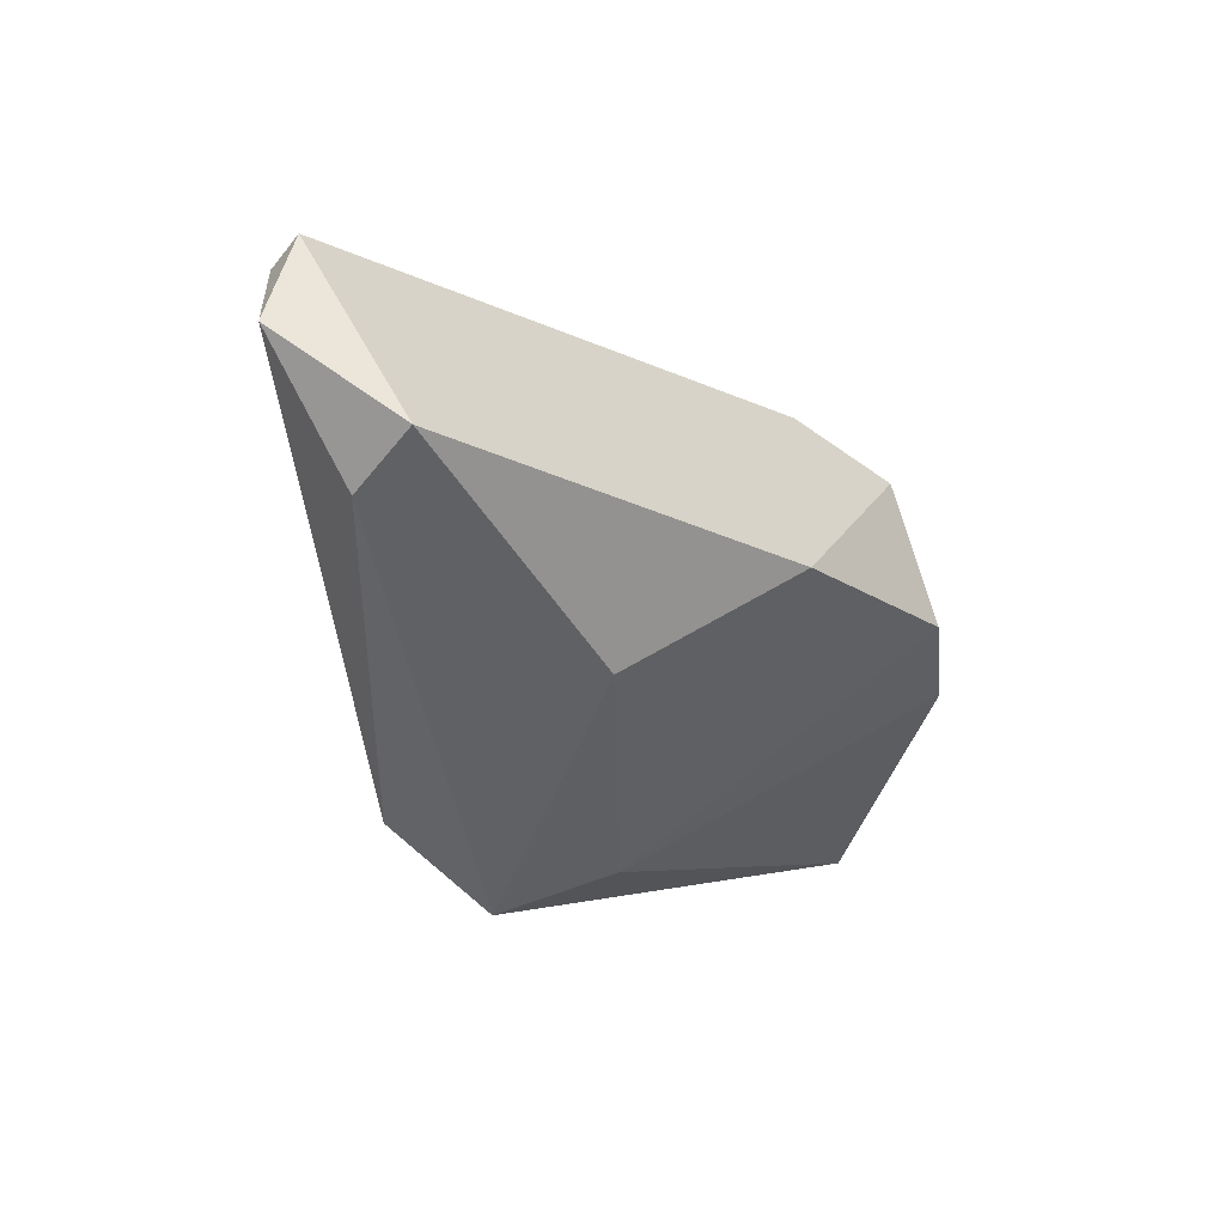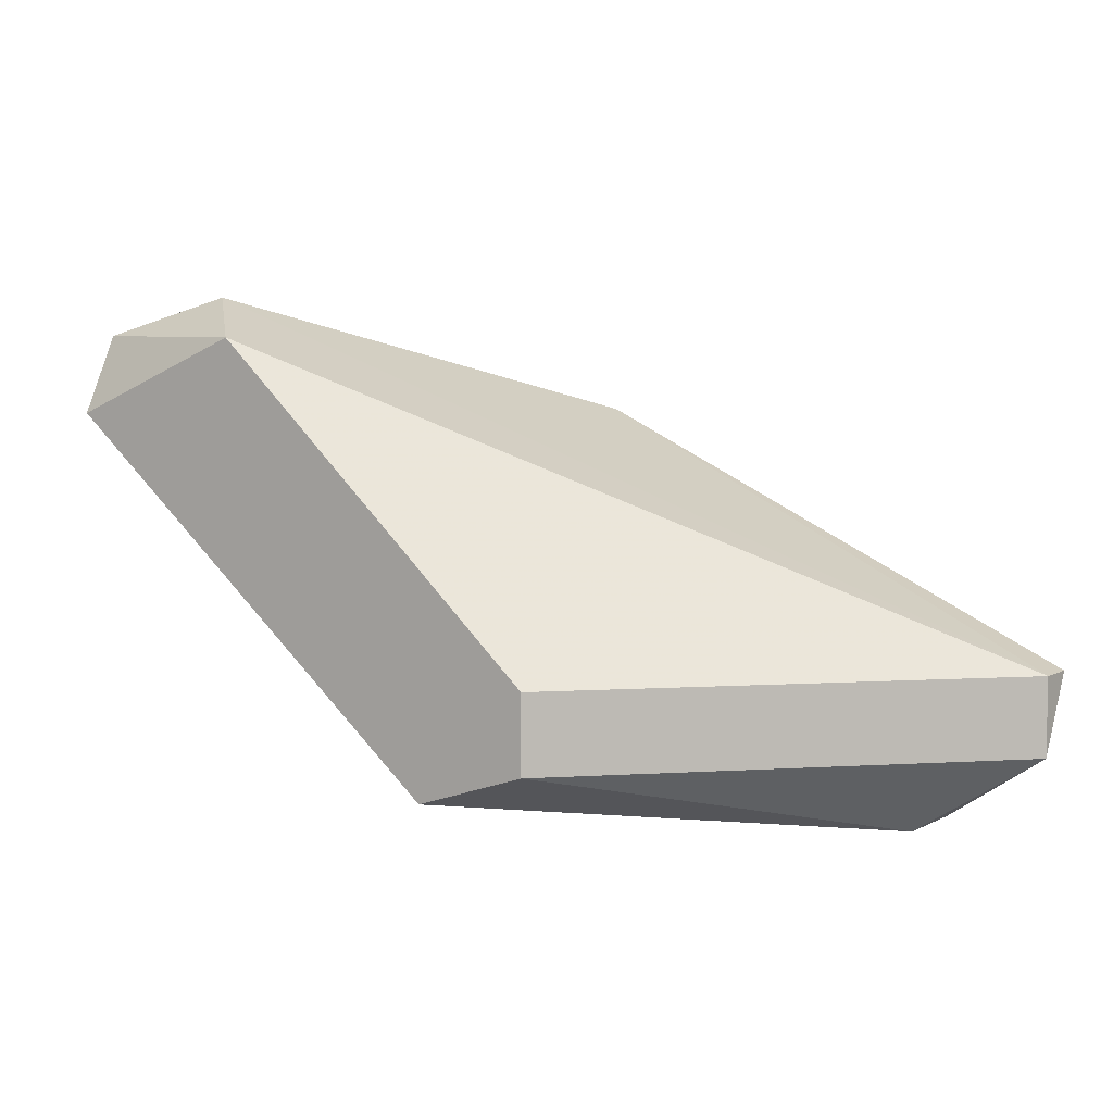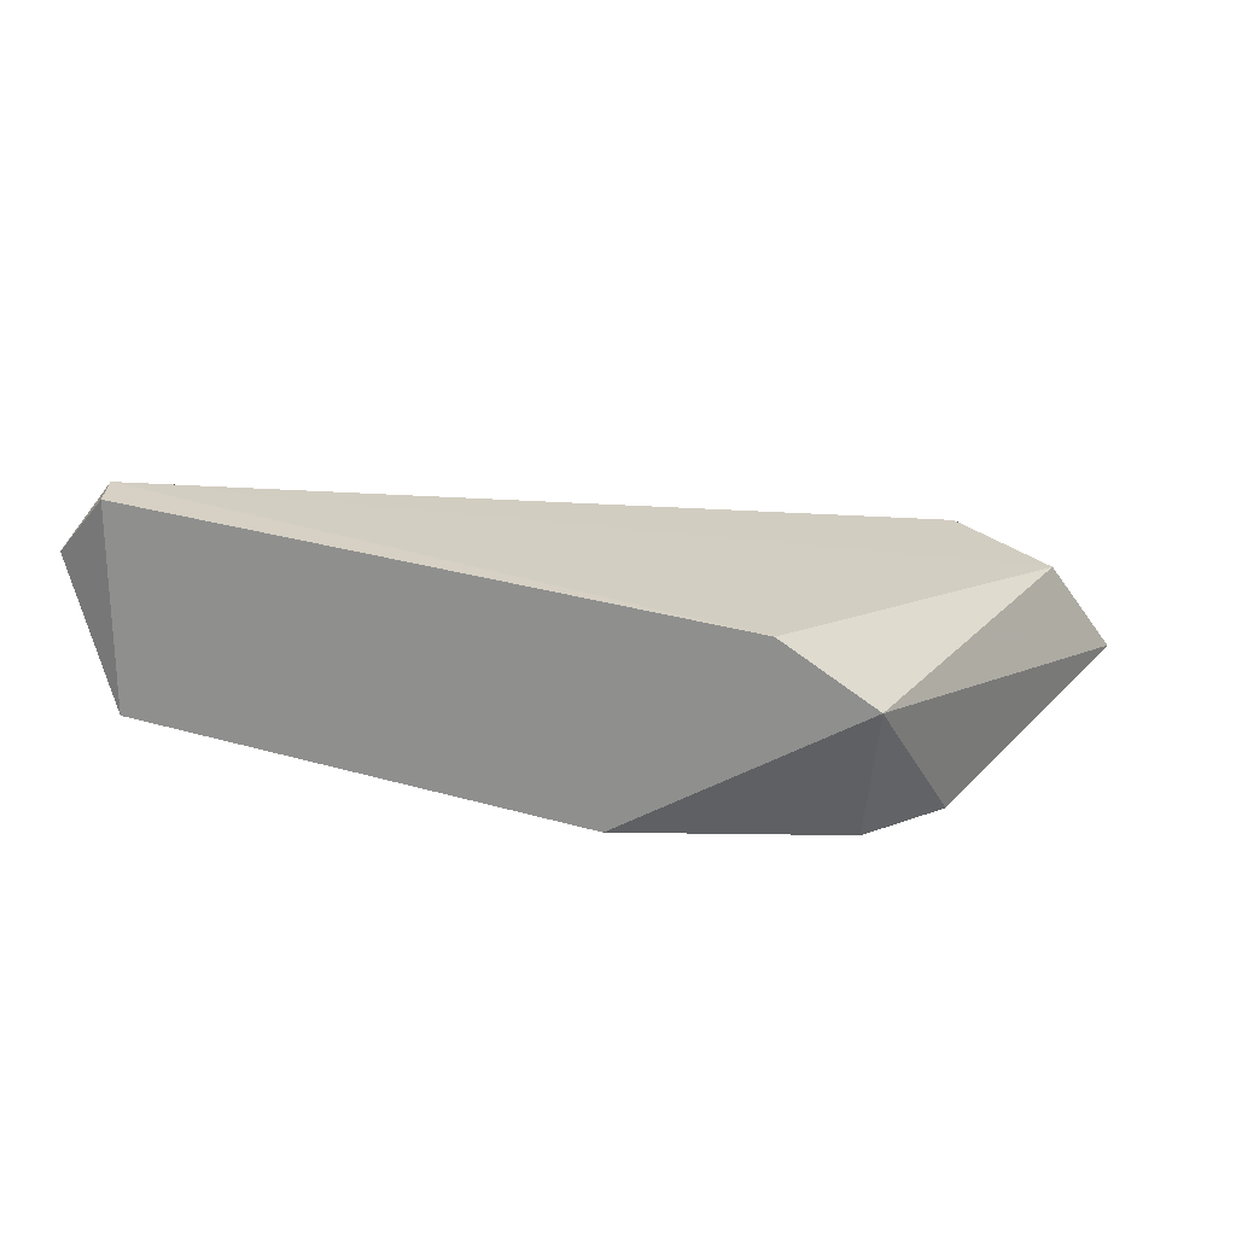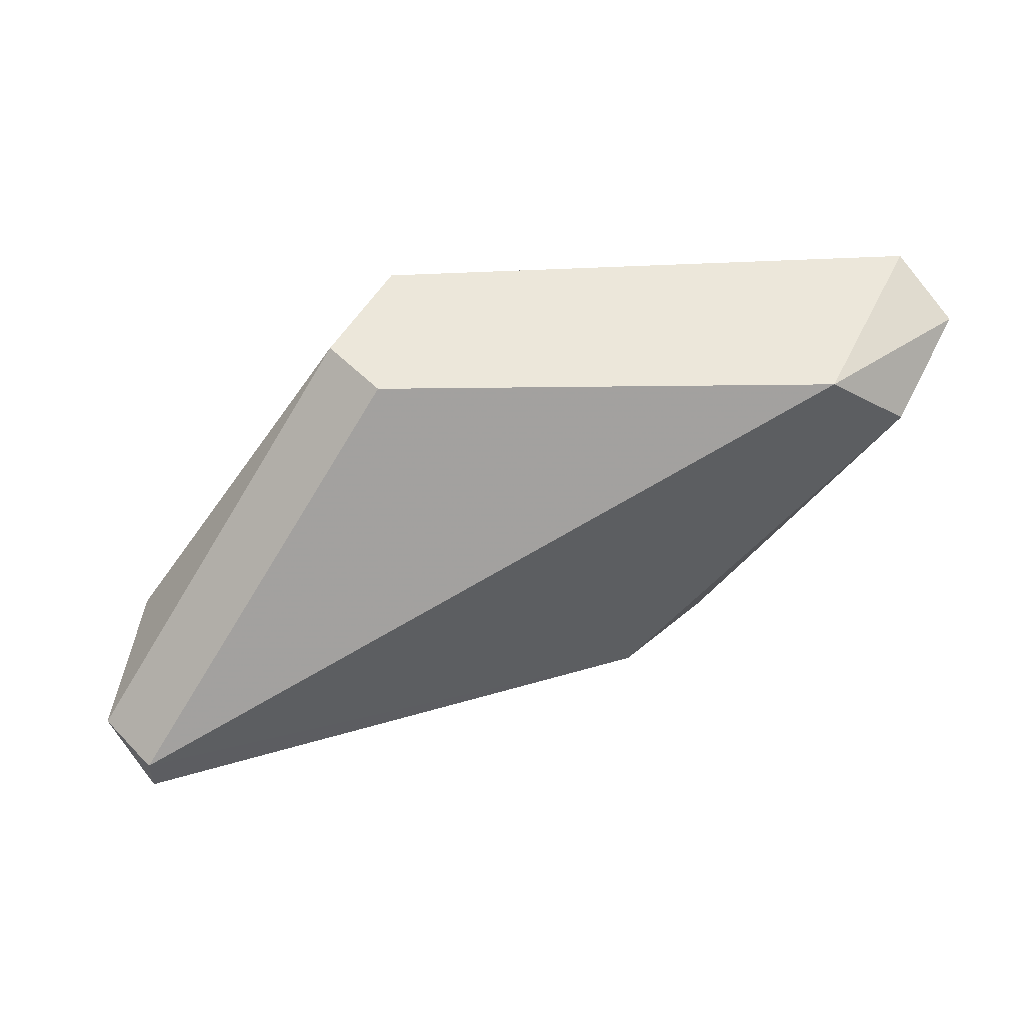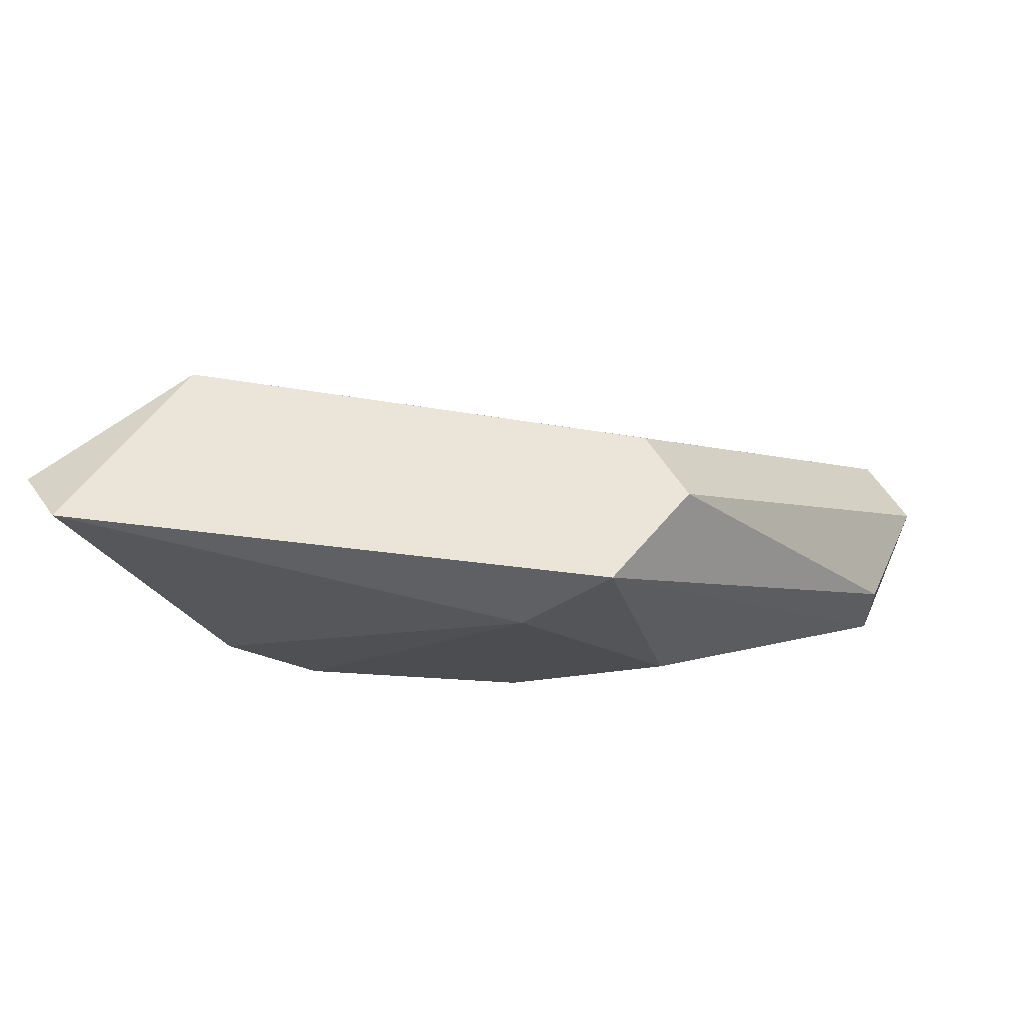
<metadata>
{"format":"obj","ext":"obj","renderer":"f3d","projection":"perspective","resolution":1024,"background":"white","views":[{"elev":-53.4,"azim":-37.6,"up":"+Z"},{"elev":6.4,"azim":-145.1,"up":"+Z"},{"elev":-65.2,"azim":-37.4,"up":"+Y"},{"elev":51.4,"azim":-42.4,"up":"+Y"},{"elev":58.8,"azim":148.0,"up":"+Y"}]}
</metadata>
<code>
v 0.007491 0.007097 -0.02346
v 0.00958 0.008141 -0.0266
v 0.00958 0.01753 -0.02138
v 0.01167 0.01544 -0.02033
v 0.01167 0.01023 -0.02555
v -0.0092 0.008141 -0.02972
v -0.0092 0.008141 -0.03181
v -0.0092 0.007097 -0.02972
v 0.005405 0.01544 -0.03181
v 0.001235 0.01023 -0.03286
v 0.0148 0.01753 -0.02346
v 0.0148 0.01649 -0.02138
v 0.003319 0.01753 -0.03286
v 0.000191 0.01753 -0.02972
v 0.000191 0.01753 -0.03181
v 0.004362 0.007097 -0.02972
v 0.004362 0.007097 -0.02346
v -0.00607 0.007097 -0.0339
v -0.00607 0.009186 -0.0339
f 8 6 7
f 18 19 13
f 3 13 14
f 6 3 14
f 3 12 11
f 13 3 11
f 18 1 17
f 18 13 10
f 2 10 9
f 13 11 9
f 10 13 9
f 1 12 4
f 12 3 4
f 3 6 4
f 6 17 4
f 17 1 4
f 1 18 16
f 2 1 16
f 18 10 16
f 10 2 16
f 13 19 15
f 14 13 15
f 6 14 15
f 12 1 5
f 1 2 5
f 11 12 5
f 2 9 5
f 9 11 5
f 18 17 8
f 17 6 8
f 19 18 7
f 15 19 7
f 6 15 7
f 18 8 7

</code>
